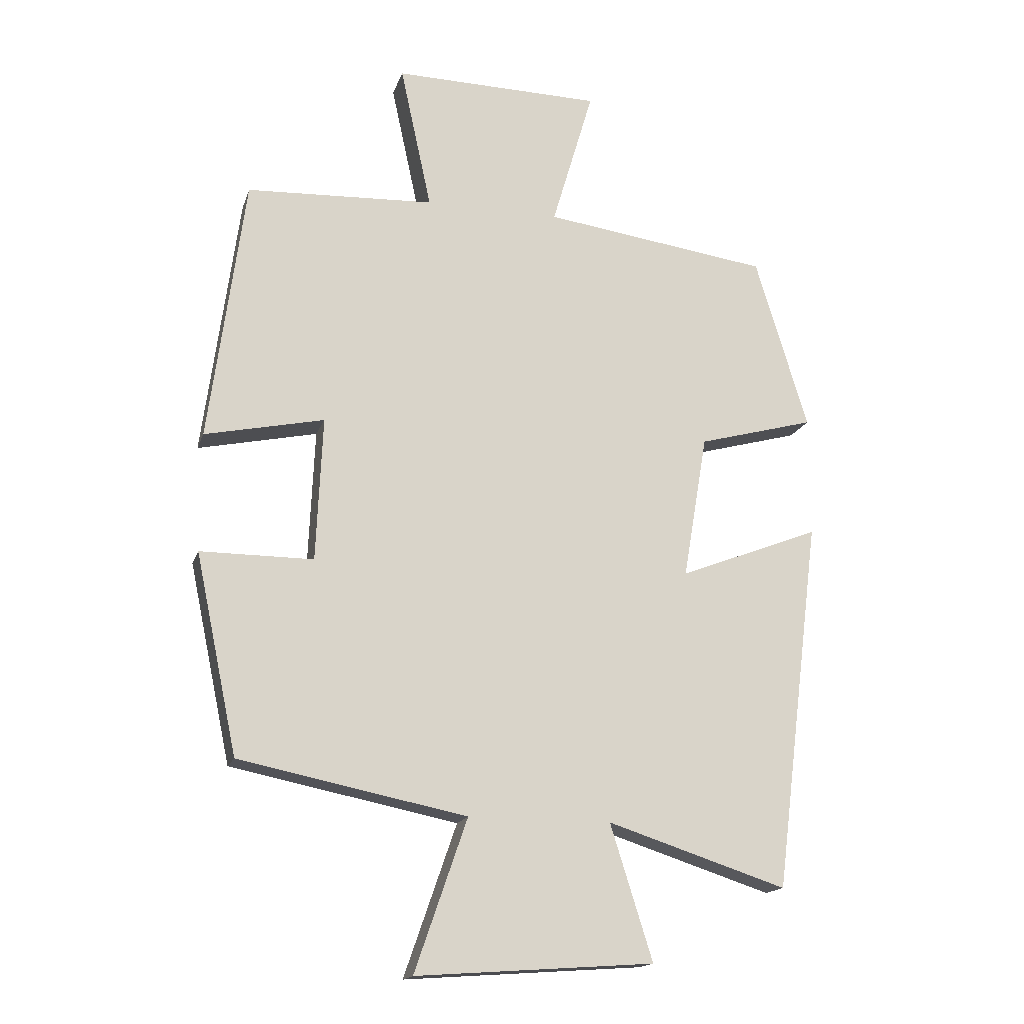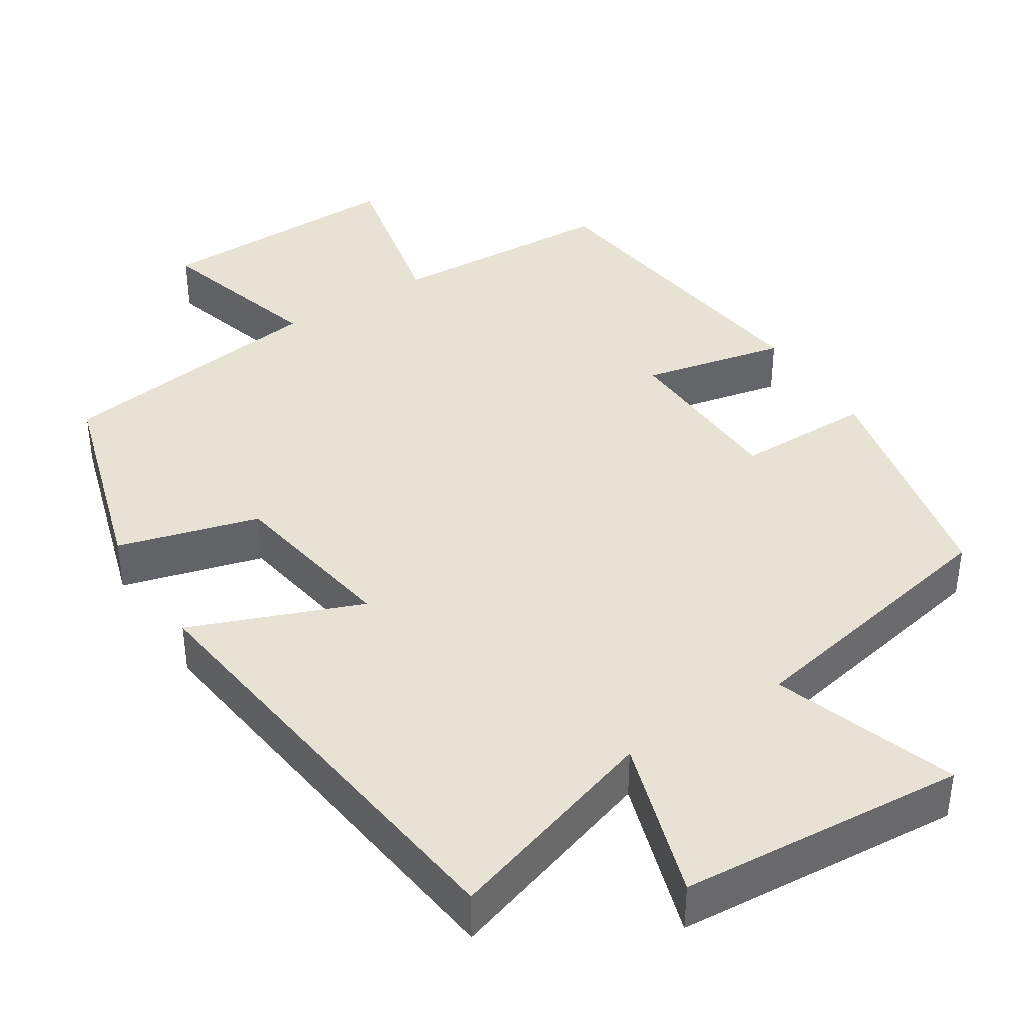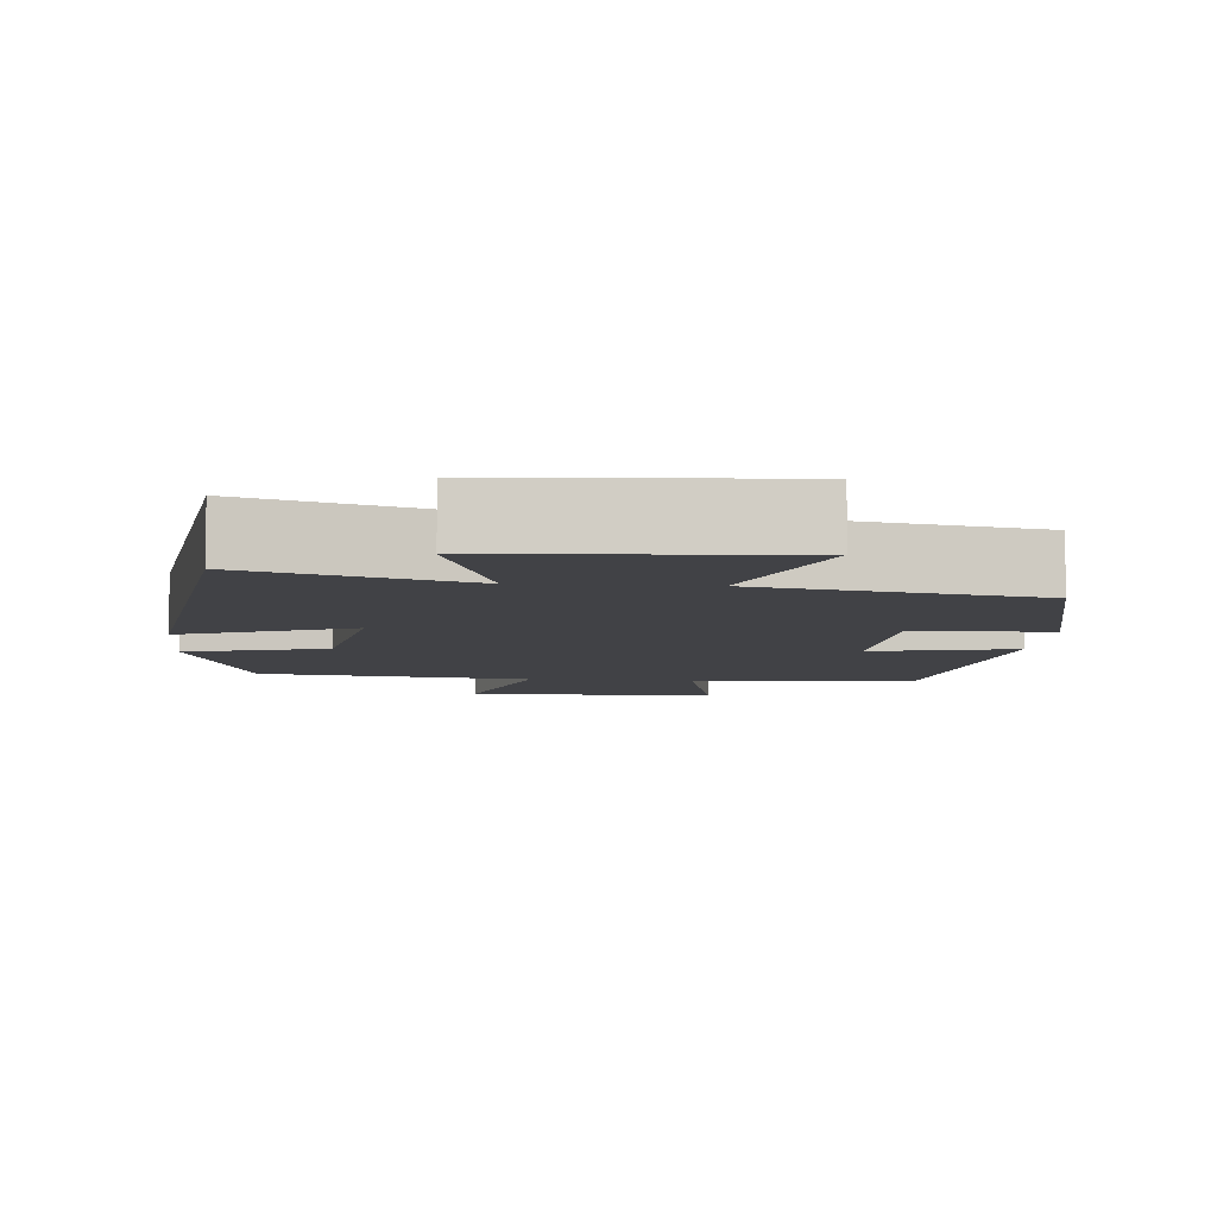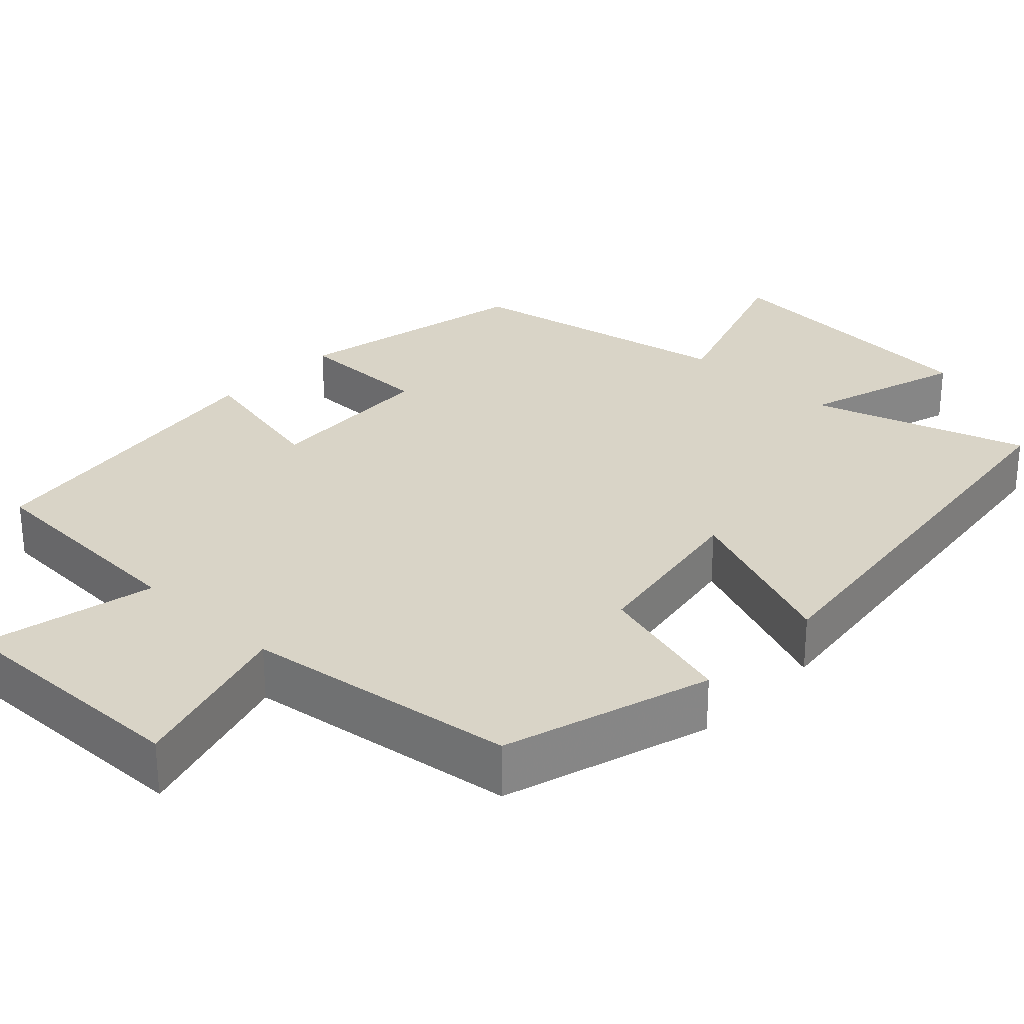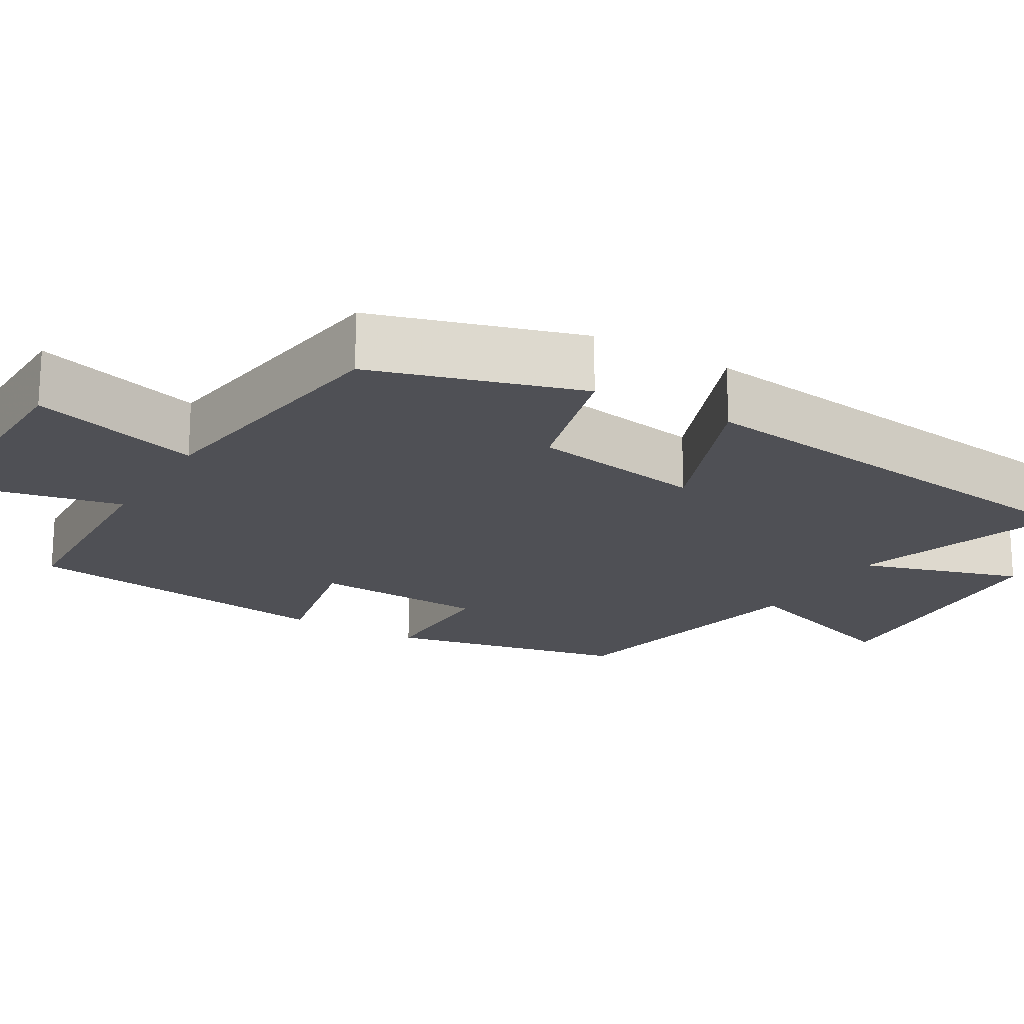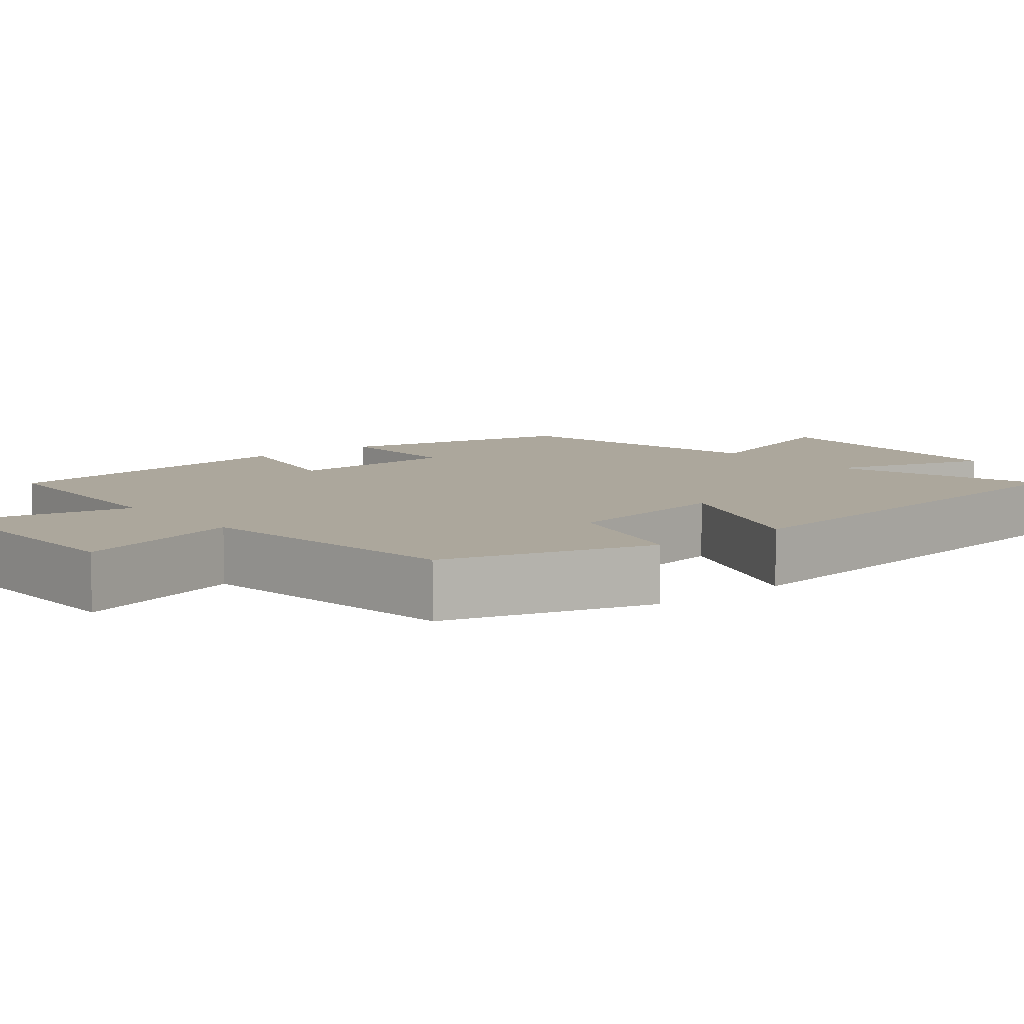
<metadata>
{"format":"obj","ext":"obj","renderer":"f3d","projection":"perspective","resolution":1024,"background":"white","views":[{"elev":-16.6,"azim":-15.3,"up":"+Z"},{"elev":39.8,"azim":147.6,"up":"+Y"},{"elev":-6.7,"azim":175.5,"up":"+Y"},{"elev":28.8,"azim":43.6,"up":"+Y"},{"elev":-19.3,"azim":59.3,"up":"+Y"},{"elev":8.3,"azim":50.8,"up":"+Y"}]}
</metadata>
<code>
v 0.418 0.07 0.451
v 0.5 0.07 0.18
v 0.317 0.07 0.13
v 0.279 0.07 -0.096
v 0.5 0.07 -0.01
v 0.427 0.07 -0.591
v 0.146 0.07 -0.5
v 0.212 0.07 -0.711
v -0.16 0.07 -0.737
v -0.078 0.07 -0.5
v -0.434 0.07 -0.428
v -0.5 0.07 -0.116
v -0.323 0.07 -0.116
v -0.313 0.07 0.11
v -0.5 0.07 0.07
v -0.444 0.07 0.486
v -0.149 0.07 0.5
v -0.198 0.07 0.727
v 0.128 0.07 0.721
v 0.063 0.07 0.5
v 0.418 0 0.451
v 0.5 0 0.18
v 0.317 0 0.13
v 0.279 0 -0.096
v 0.5 0 -0.01
v 0.427 0 -0.591
v 0.146 0 -0.5
v 0.212 0 -0.711
v -0.16 0 -0.737
v -0.078 0 -0.5
v -0.434 0 -0.428
v -0.5 0 -0.116
v -0.323 0 -0.116
v -0.313 0 0.11
v -0.5 0 0.07
v -0.444 0 0.486
v -0.149 0 0.5
v -0.198 0 0.727
v 0.128 0 0.721
v 0.063 0 0.5
f 17 18 19 20
f 14 15 16 17
f 13 14 17 20
f 10 11 12 13
f 10 13 20 1
f 7 8 9 10
f 4 5 6 7
f 3 4 7 10
f 1 2 3
f 1 3 10
f 40 39 38 37
f 37 36 35 34
f 40 37 34 33
f 33 32 31 30
f 21 40 33 30
f 30 29 28 27
f 27 26 25 24
f 30 27 24 23
f 23 22 21
f 30 23 21
f 1 21 22 2
f 2 22 23 3
f 3 23 24 4
f 4 24 25 5
f 5 25 26 6
f 6 26 27 7
f 7 27 28 8
f 8 28 29 9
f 9 29 30 10
f 10 30 31 11
f 11 31 32 12
f 12 32 33 13
f 13 33 34 14
f 14 34 35 15
f 15 35 36 16
f 16 36 37 17
f 17 37 38 18
f 18 38 39 19
f 19 39 40 20
f 20 40 21 1

</code>
